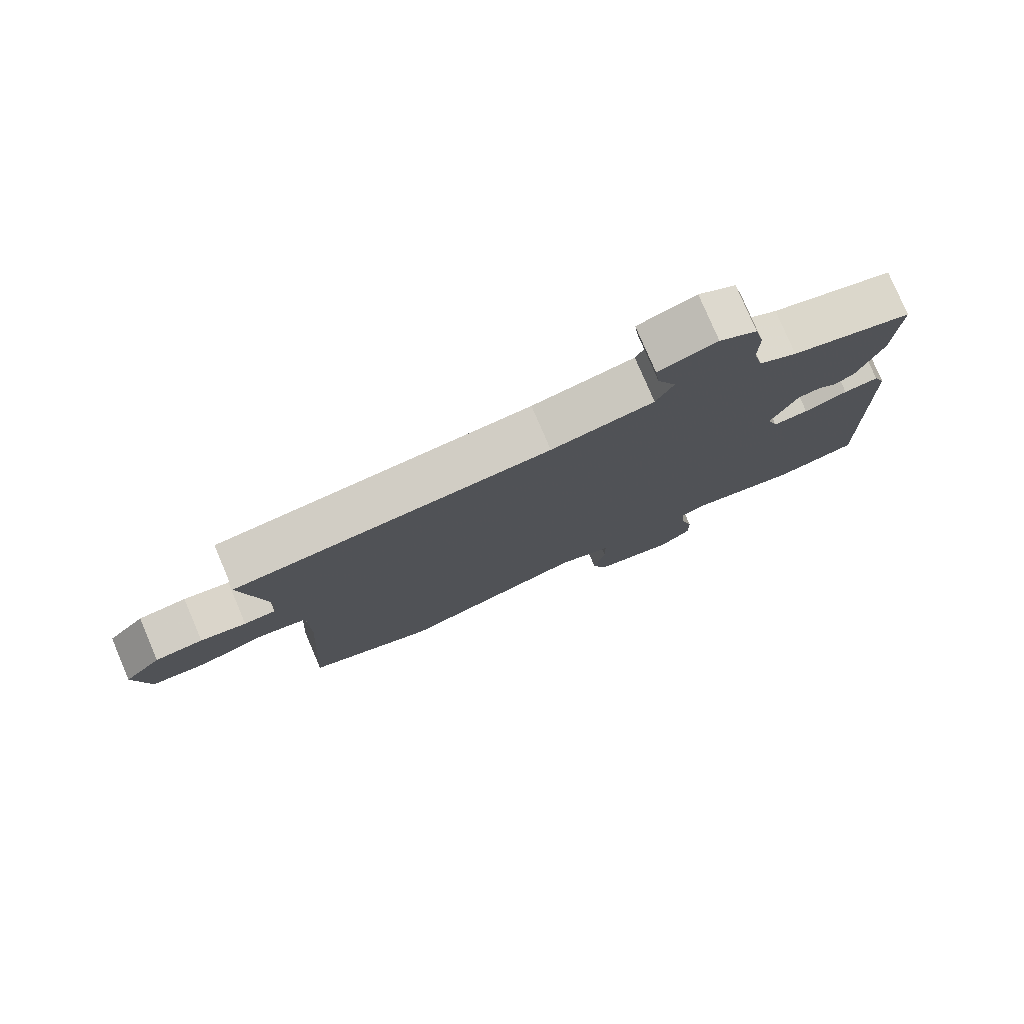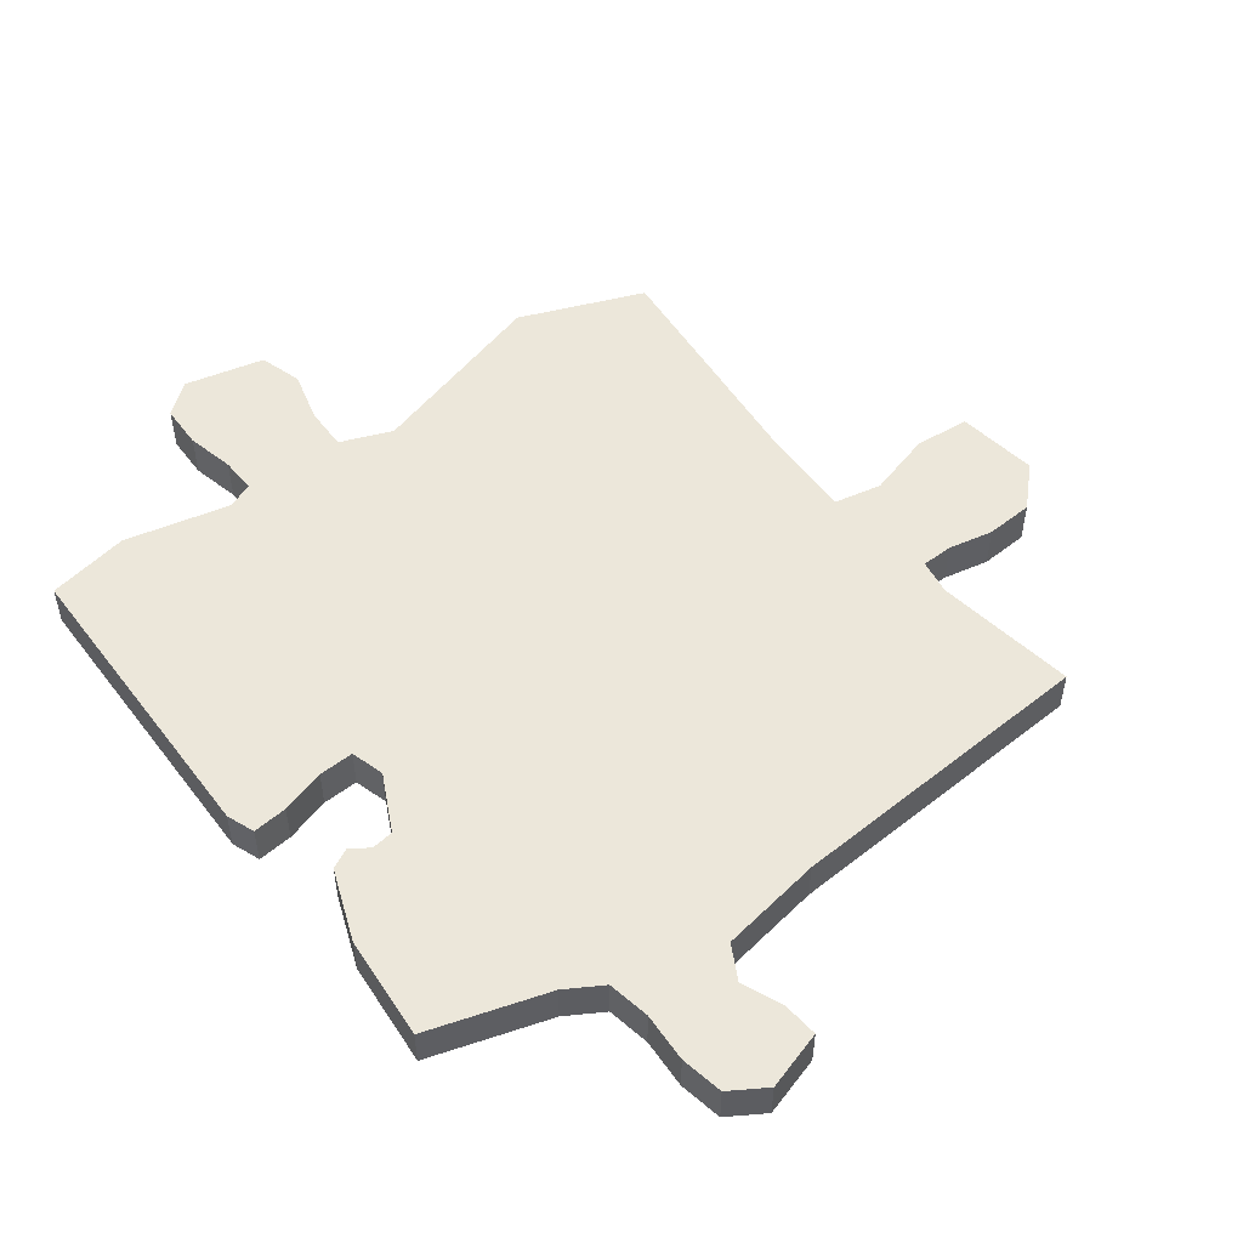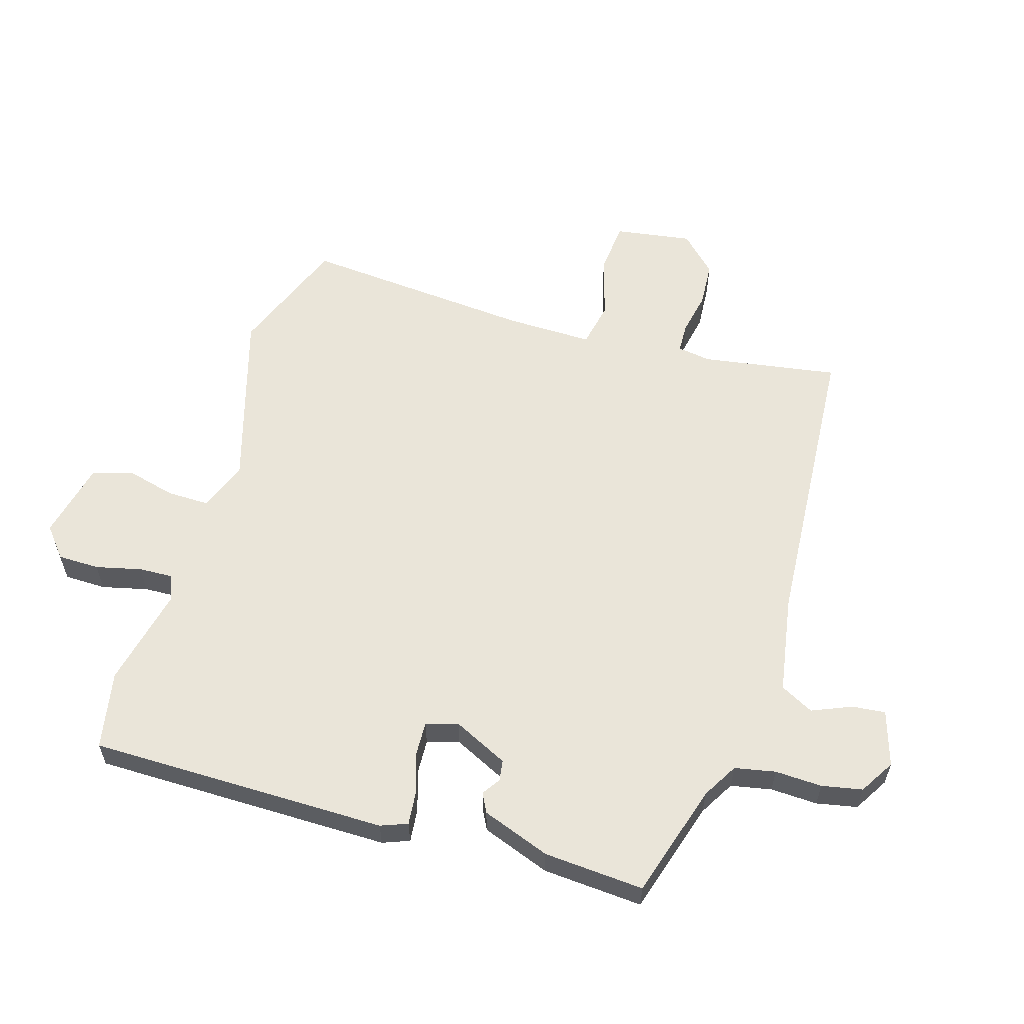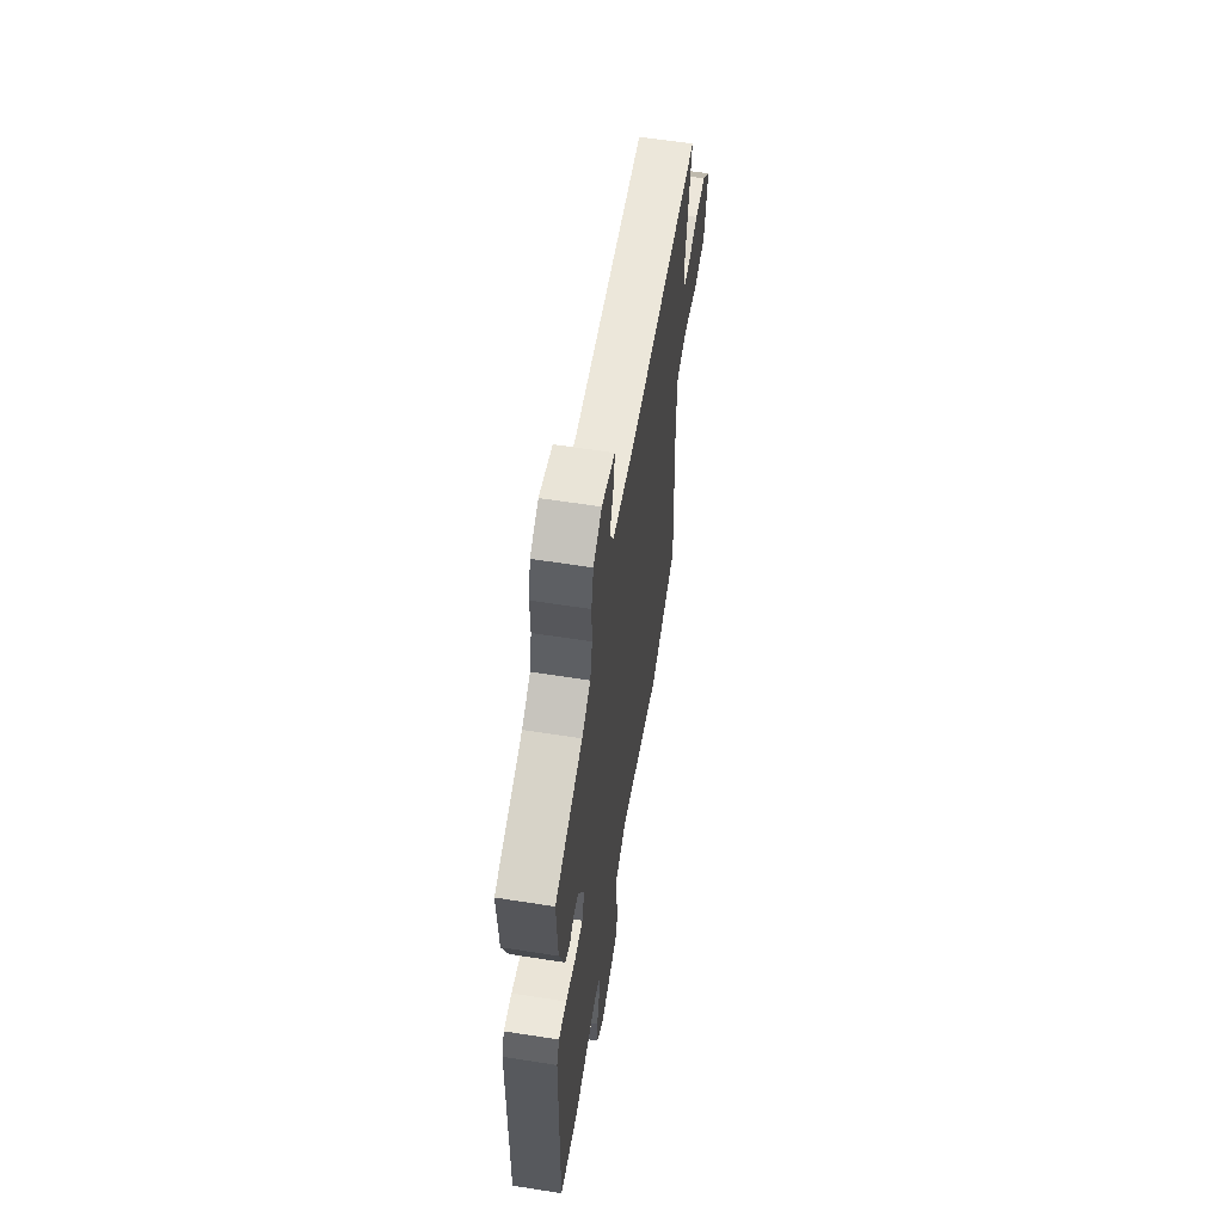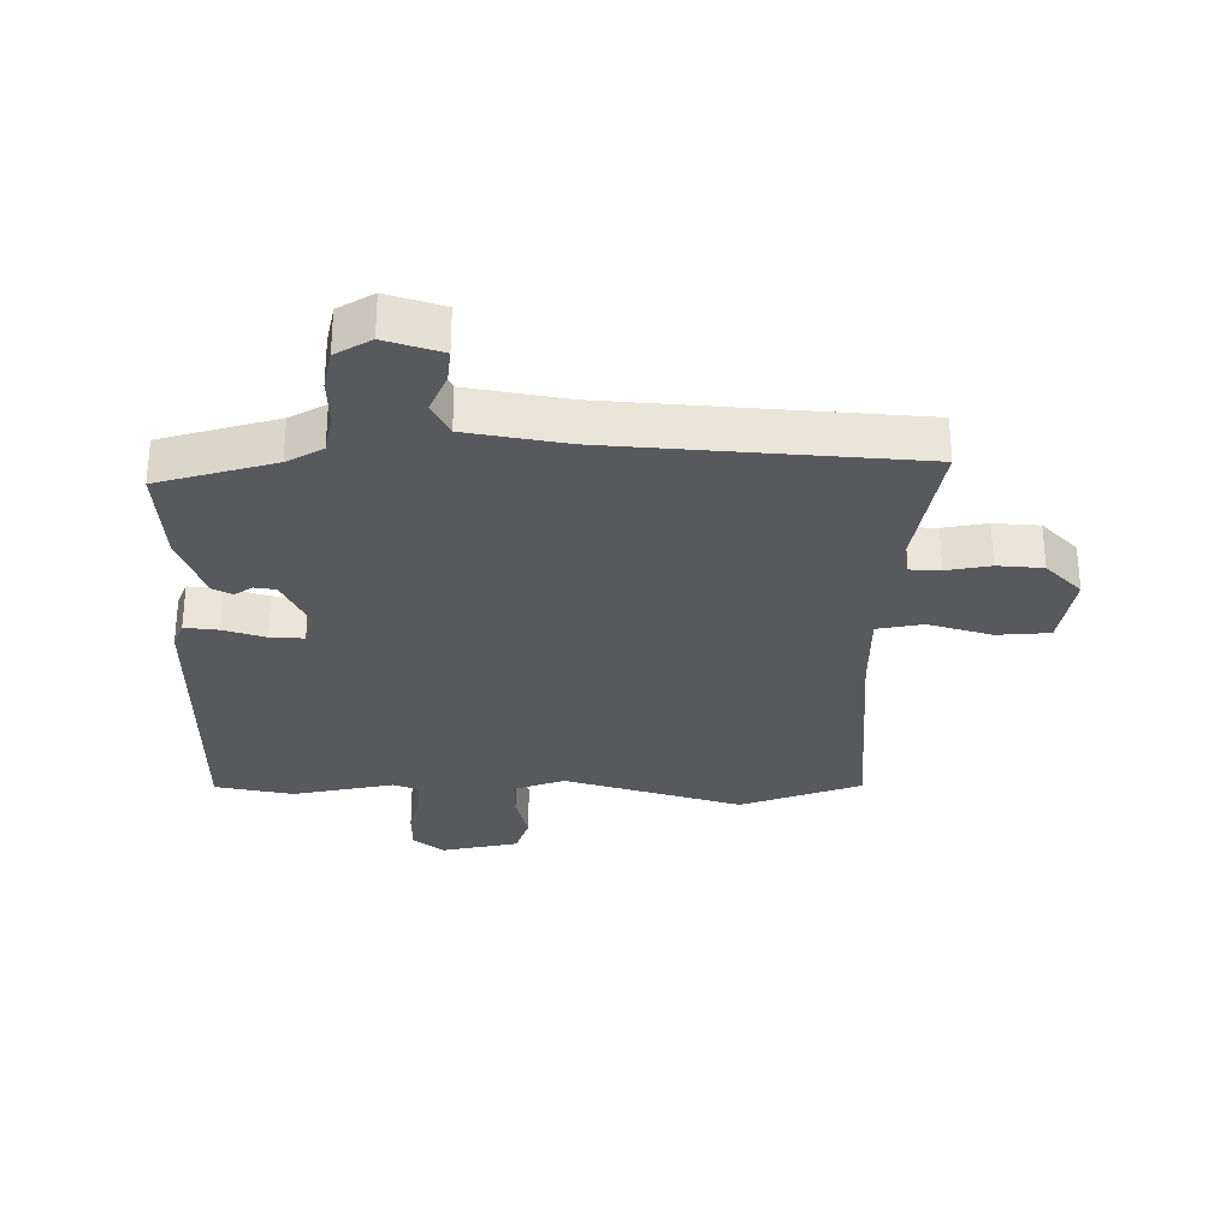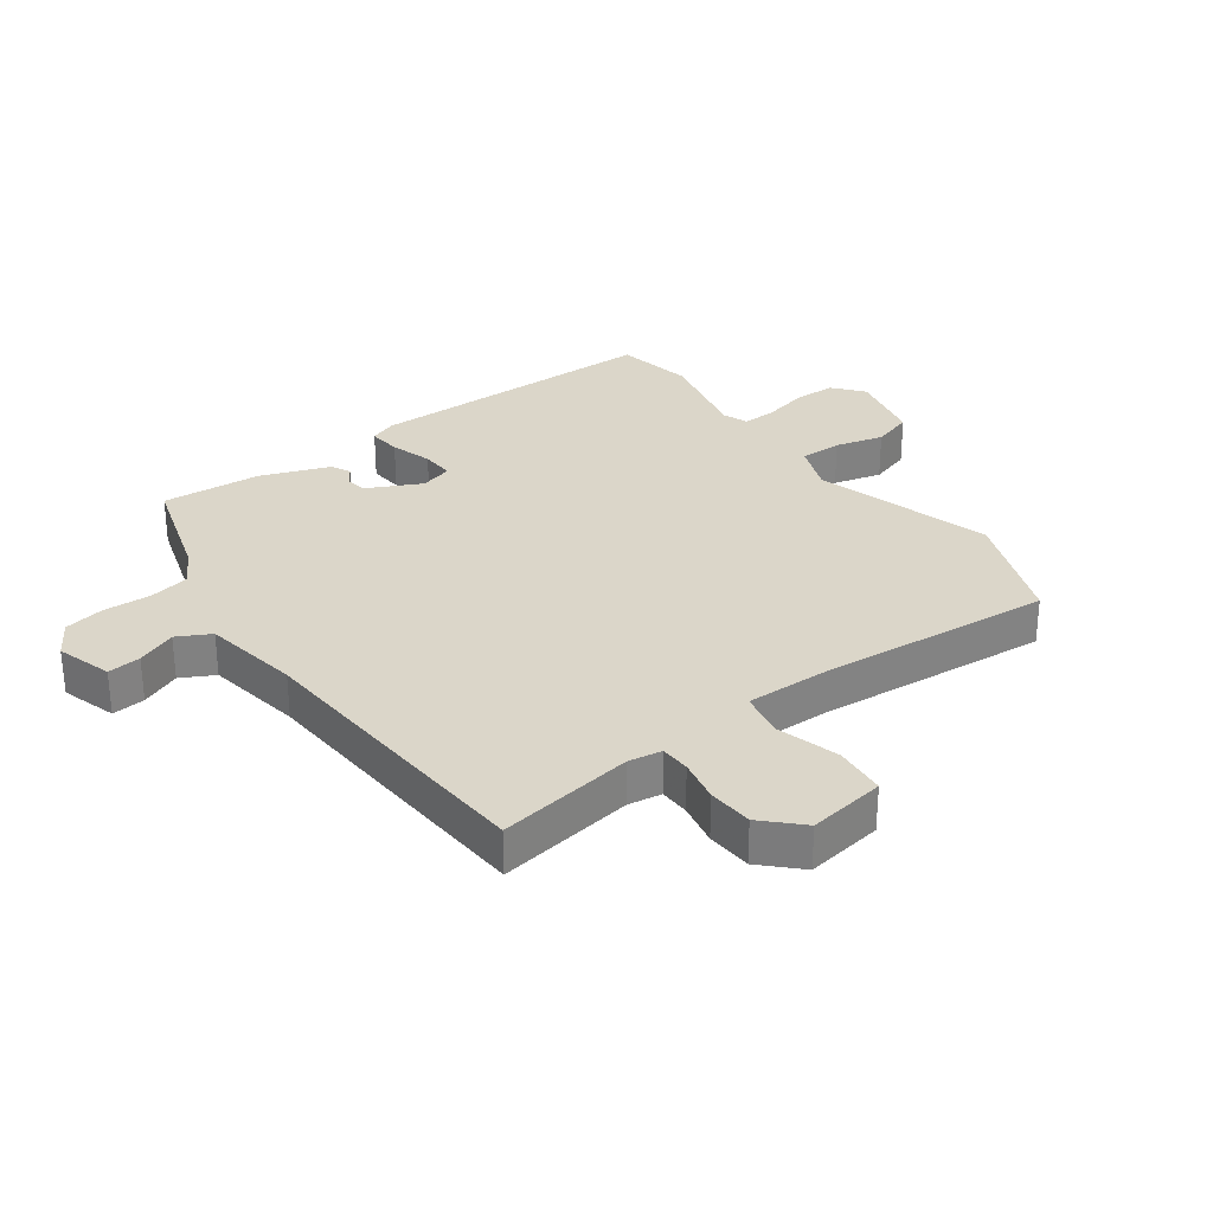
<metadata>
{"format":"obj","ext":"obj","renderer":"f3d","projection":"perspective","resolution":1024,"background":"white","views":[{"elev":78.5,"azim":156.9,"up":"+Z"},{"elev":52.0,"azim":-34.8,"up":"+Y"},{"elev":58.5,"azim":-71.6,"up":"+Y"},{"elev":60.9,"azim":-80.9,"up":"+Z"},{"elev":-29.6,"azim":0.7,"up":"+Y"},{"elev":30.1,"azim":55.7,"up":"+Y"}]}
</metadata>
<code>
v 0.56 0.07 0.473
v 0.518 0.07 0.251
v 0.525 0.07 0.196
v 0.574 0.07 0.193
v 0.645 0.07 0.205
v 0.719 0.07 0.198
v 0.776 0.07 0.137
v 0.753 0.07 0.011
v 0.667 0.07 0.006
v 0.565 0.07 0.039
v 0.49 0.07 0.026
v 0.488 0.07 -0.115
v 0.509 0.07 -0.497
v 0.311 0.07 -0.567
v 0.023 0.07 -0.473
v -0.06 0.07 -0.502
v -0.061 0.07 -0.571
v -0.043 0.07 -0.651
v -0.066 0.07 -0.717
v -0.193 0.07 -0.742
v -0.241 0.07 -0.7
v -0.24 0.07 -0.632
v -0.22 0.07 -0.558
v -0.216 0.07 -0.502
v -0.257 0.07 -0.485
v -0.423 0.07 -0.517
v -0.55 0.07 -0.489
v -0.538 0.07 -0.001
v -0.52 0.07 0.042
v -0.466 0.07 0.035
v -0.398 0.07 0.012
v -0.343 0.07 0.008
v -0.326 0.07 0.06
v -0.367 0.07 0.151
v -0.401 0.07 0.157
v -0.431 0.07 0.138
v -0.462 0.07 0.155
v -0.5 0.07 0.268
v -0.507 0.07 0.432
v -0.318 0.07 0.483
v -0.259 0.07 0.515
v -0.244 0.07 0.581
v -0.245 0.07 0.658
v -0.23 0.07 0.724
v -0.172 0.07 0.757
v -0.082 0.07 0.726
v -0.089 0.07 0.672
v -0.118 0.07 0.608
v -0.091 0.07 0.553
v 0.068 0.07 0.521
v 0.56 0 0.473
v 0.518 0 0.251
v 0.525 0 0.196
v 0.574 0 0.193
v 0.645 0 0.205
v 0.719 0 0.198
v 0.776 0 0.137
v 0.753 0 0.011
v 0.667 0 0.006
v 0.565 0 0.039
v 0.49 0 0.026
v 0.488 0 -0.115
v 0.509 0 -0.497
v 0.311 0 -0.567
v 0.023 0 -0.473
v -0.06 0 -0.502
v -0.061 0 -0.571
v -0.043 0 -0.651
v -0.066 0 -0.717
v -0.193 0 -0.742
v -0.241 0 -0.7
v -0.24 0 -0.632
v -0.22 0 -0.558
v -0.216 0 -0.502
v -0.257 0 -0.485
v -0.423 0 -0.517
v -0.55 0 -0.489
v -0.538 0 -0.001
v -0.52 0 0.042
v -0.466 0 0.035
v -0.398 0 0.012
v -0.343 0 0.008
v -0.326 0 0.06
v -0.367 0 0.151
v -0.401 0 0.157
v -0.431 0 0.138
v -0.462 0 0.155
v -0.5 0 0.268
v -0.507 0 0.432
v -0.318 0 0.483
v -0.259 0 0.515
v -0.244 0 0.581
v -0.245 0 0.658
v -0.23 0 0.724
v -0.172 0 0.757
v -0.082 0 0.726
v -0.089 0 0.672
v -0.118 0 0.608
v -0.091 0 0.553
v 0.068 0 0.521
f 45 46 47 48
f 43 44 45 48
f 42 43 48 49
f 41 42 49 50
f 37 38 39 40
f 35 36 37 40
f 34 35 40 41
f 33 34 41 50
f 28 29 30 31
f 28 31 32
f 25 26 27 28
f 24 25 28 32
f 20 21 22 23
f 20 23 24
f 17 18 19 20
f 16 17 20 24
f 15 16 24 32
f 12 13 14 15
f 11 12 15 32
f 7 8 9 10
f 4 5 6 7
f 3 4 7 10
f 33 50 1 2
f 32 33 2 3
f 3 10 11 32
f 98 97 96 95
f 98 95 94 93
f 99 98 93 92
f 100 99 92 91
f 90 89 88 87
f 90 87 86 85
f 91 90 85 84
f 100 91 84 83
f 81 80 79 78
f 82 81 78
f 78 77 76 75
f 82 78 75 74
f 73 72 71 70
f 74 73 70
f 70 69 68 67
f 74 70 67 66
f 82 74 66 65
f 65 64 63 62
f 82 65 62 61
f 60 59 58 57
f 57 56 55 54
f 60 57 54 53
f 52 51 100 83
f 53 52 83 82
f 82 61 60 53
f 1 51 52 2
f 2 52 53 3
f 3 53 54 4
f 4 54 55 5
f 5 55 56 6
f 6 56 57 7
f 7 57 58 8
f 8 58 59 9
f 9 59 60 10
f 10 60 61 11
f 11 61 62 12
f 12 62 63 13
f 13 63 64 14
f 14 64 65 15
f 15 65 66 16
f 16 66 67 17
f 17 67 68 18
f 18 68 69 19
f 19 69 70 20
f 20 70 71 21
f 21 71 72 22
f 22 72 73 23
f 23 73 74 24
f 24 74 75 25
f 25 75 76 26
f 26 76 77 27
f 27 77 78 28
f 28 78 79 29
f 29 79 80 30
f 30 80 81 31
f 31 81 82 32
f 32 82 83 33
f 33 83 84 34
f 34 84 85 35
f 35 85 86 36
f 36 86 87 37
f 37 87 88 38
f 38 88 89 39
f 39 89 90 40
f 40 90 91 41
f 41 91 92 42
f 42 92 93 43
f 43 93 94 44
f 44 94 95 45
f 45 95 96 46
f 46 96 97 47
f 47 97 98 48
f 48 98 99 49
f 49 99 100 50
f 50 100 51 1

</code>
